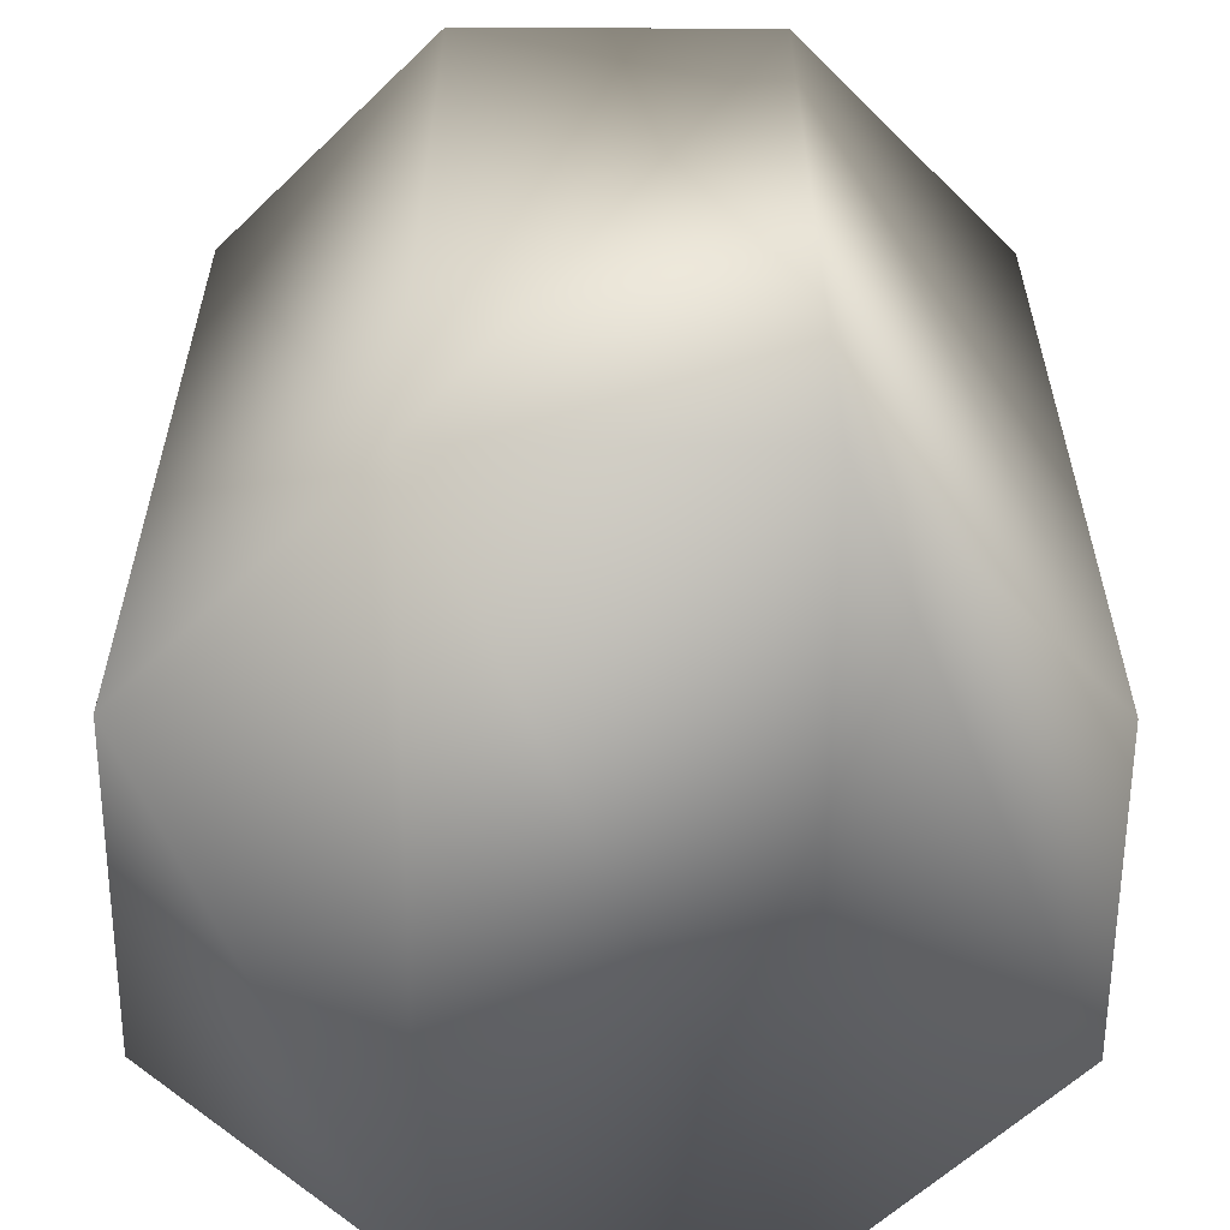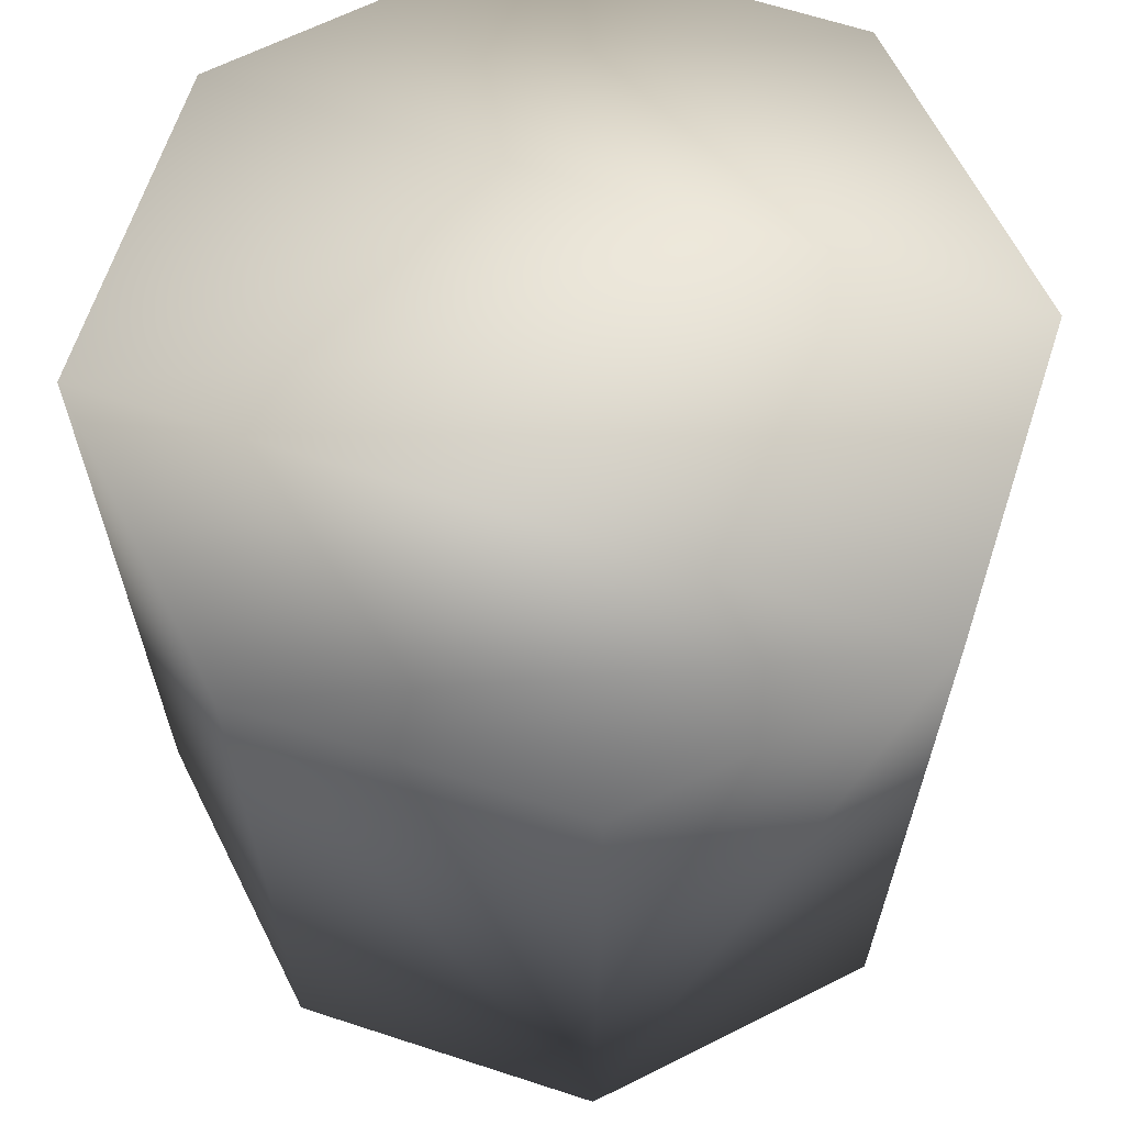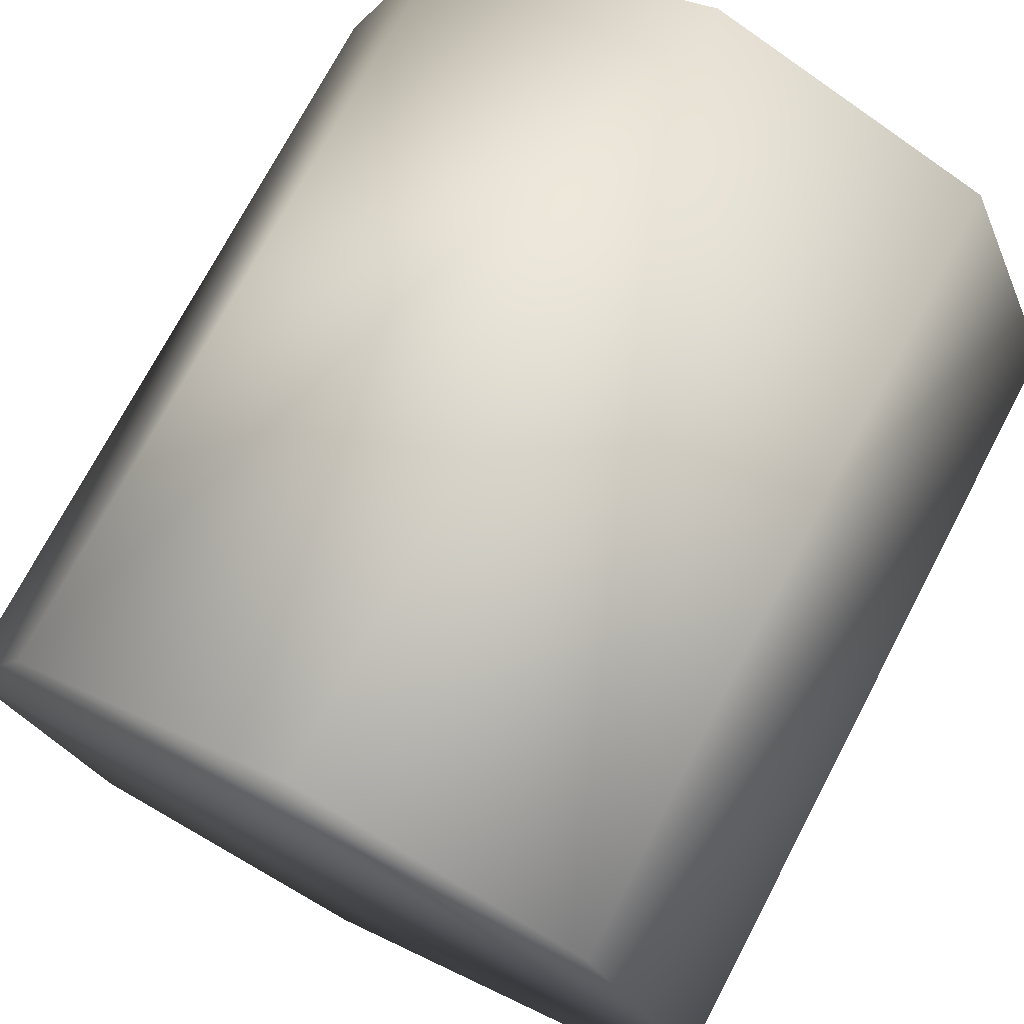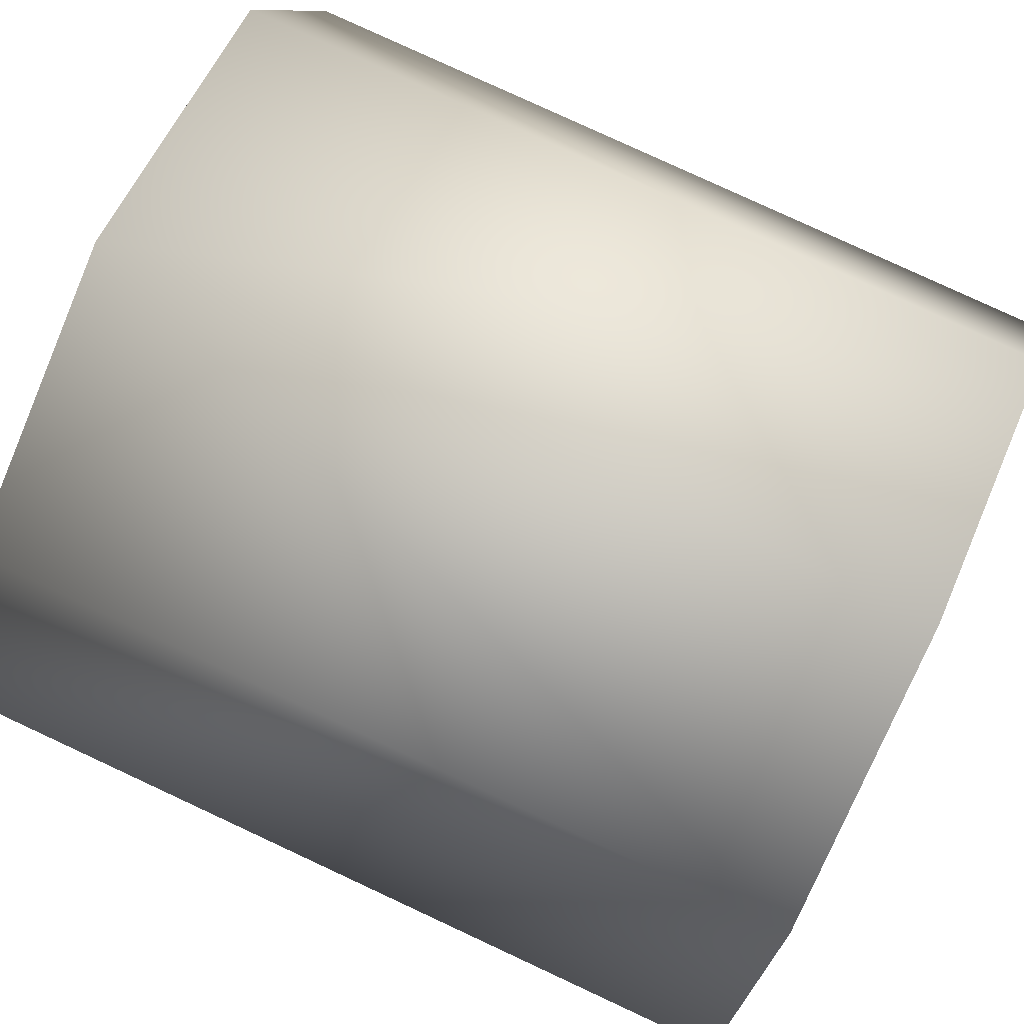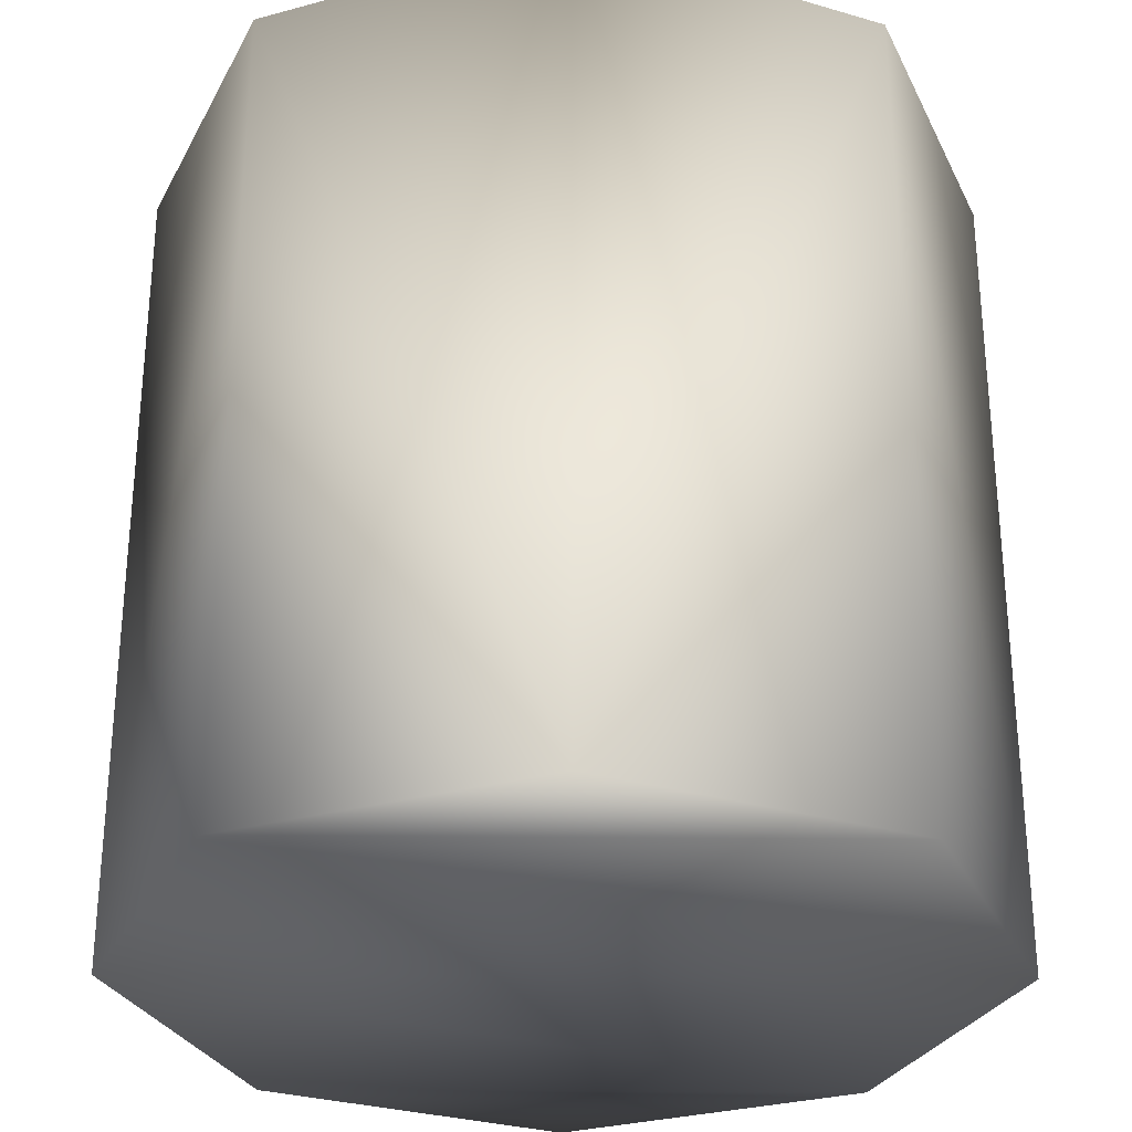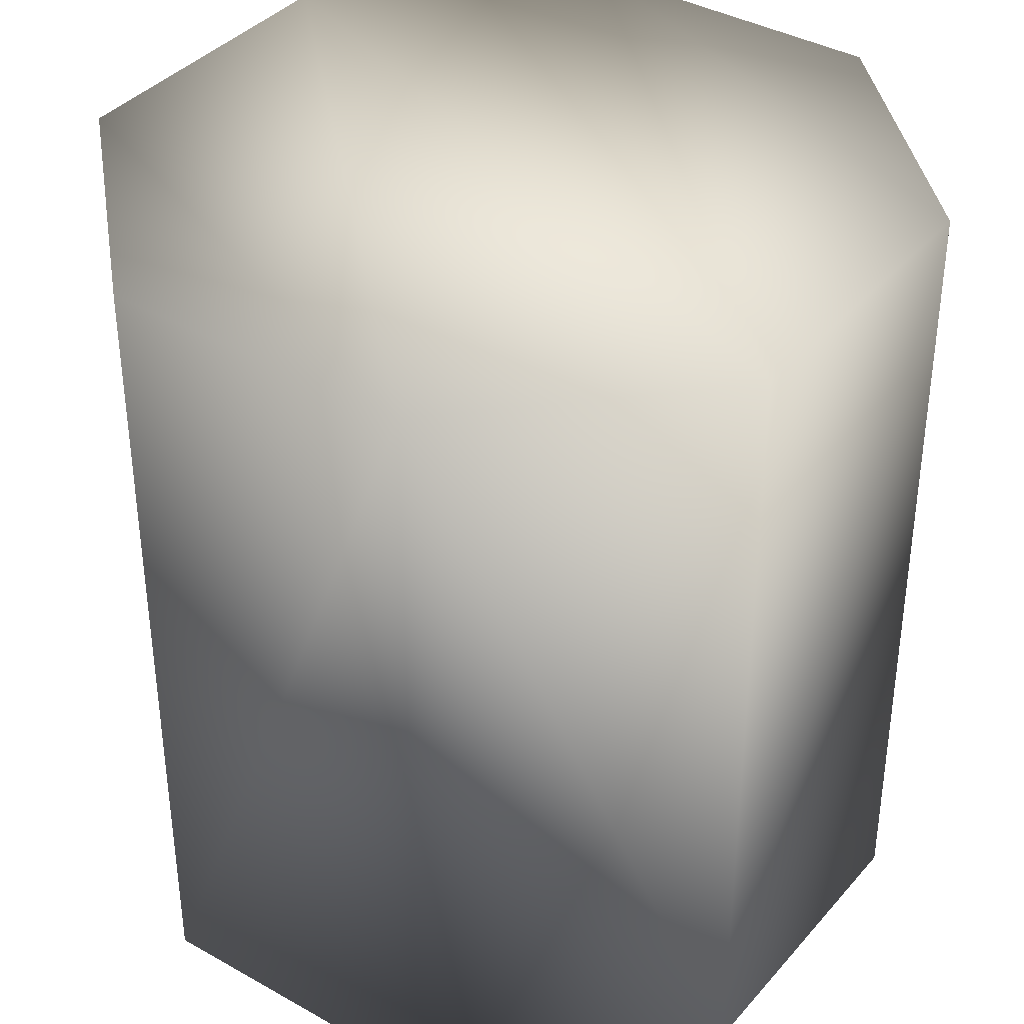
<metadata>
{"format":"obj","ext":"obj","renderer":"f3d","projection":"perspective","resolution":1024,"background":"white","views":[{"elev":-59.4,"azim":22.2,"up":"+Y"},{"elev":64.9,"azim":-4.3,"up":"+Y"},{"elev":73.2,"azim":-152.3,"up":"+Z"},{"elev":79.9,"azim":114.9,"up":"+Z"},{"elev":-29.8,"azim":89.3,"up":"+Y"},{"elev":38.1,"azim":58.2,"up":"+Y"}]}
</metadata>
<code>
o Cylinder1
v 0.5 0.5 0
v 0.3536 0.5 0.3536
v 3.062e-17 0.5 0.5
v -0.3536 0.5 0.3536
v -0.5 0.5 6.123e-17
v -0.3536 0.5 -0.3536
v -9.185e-17 0.5 -0.5
v 0.3536 0.5 -0.3536
v 0.5 -0.5 0
v 0.3536 -0.5 0.3536
v 3.062e-17 -0.5 0.5
v -0.3536 -0.5 0.3536
v -0.5 -0.5 6.123e-17
v -0.3536 -0.5 -0.3536
v -9.185e-17 -0.5 -0.5
v 0.3536 -0.5 -0.3536
g Cylinder1
f 1 5 2
f 1 9 8
f 2 4 3
f 2 9 1
f 2 11 10
f 3 11 2
f 4 2 5
f 4 11 3
f 4 13 12
f 5 1 6
f 5 13 4
f 6 8 7
f 6 13 5
f 6 15 14
f 7 15 6
f 8 6 1
f 8 9 16
f 8 15 7
f 10 9 2
f 10 16 9
f 11 15 10
f 12 11 4
f 12 14 11
f 13 14 12
f 14 13 6
f 15 11 14
f 16 10 15
f 16 15 8

</code>
